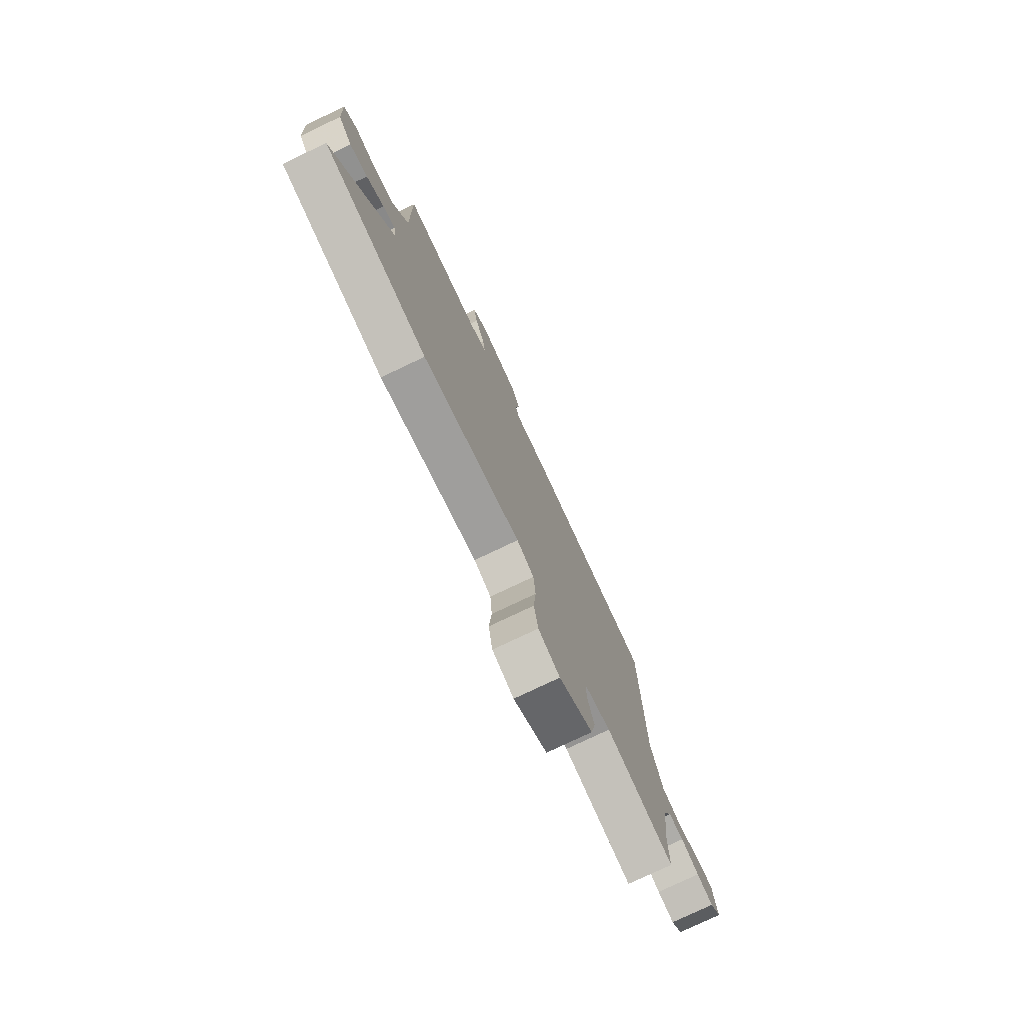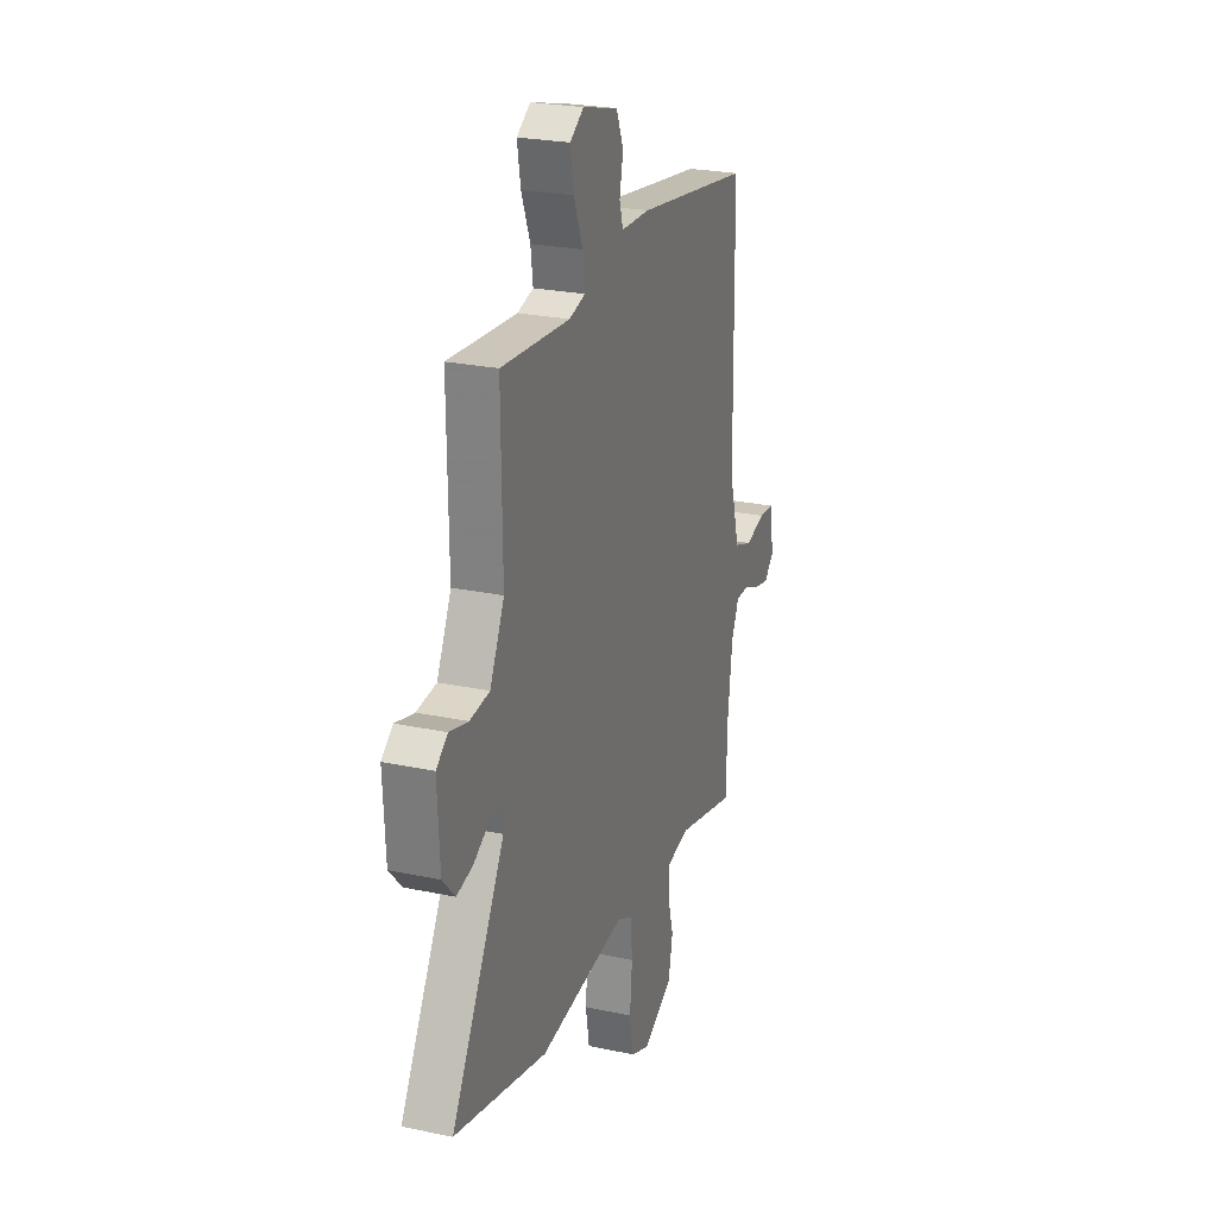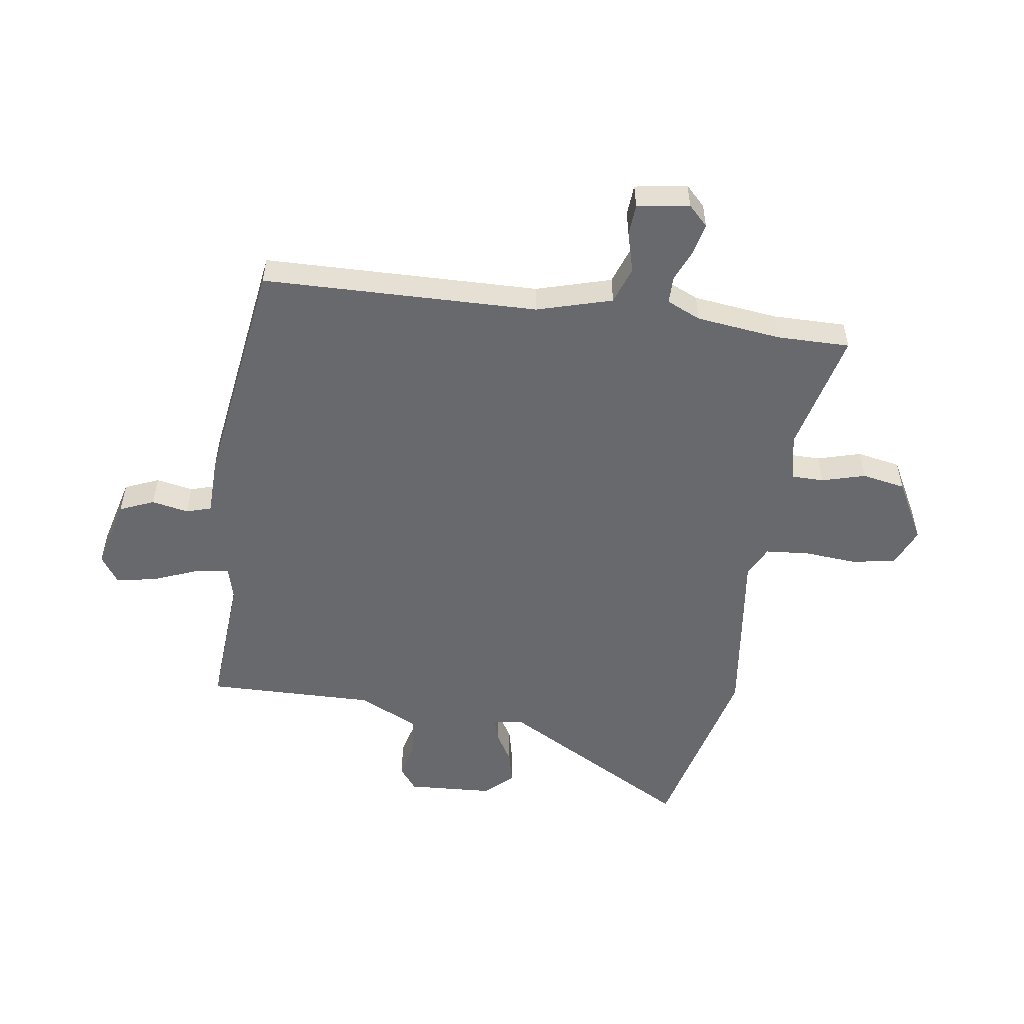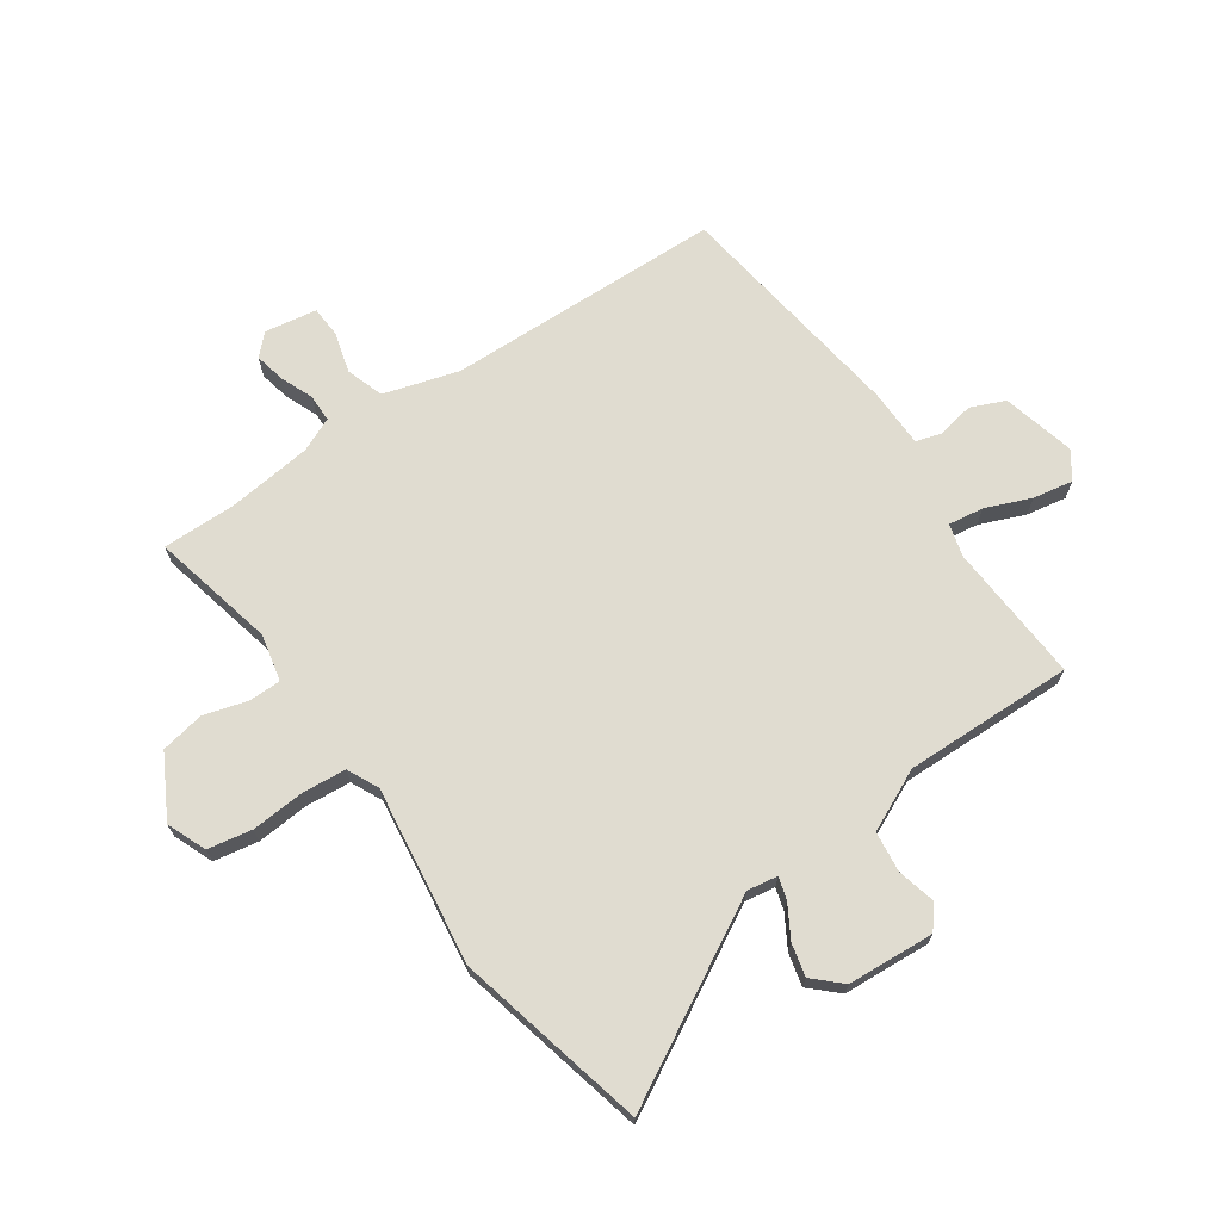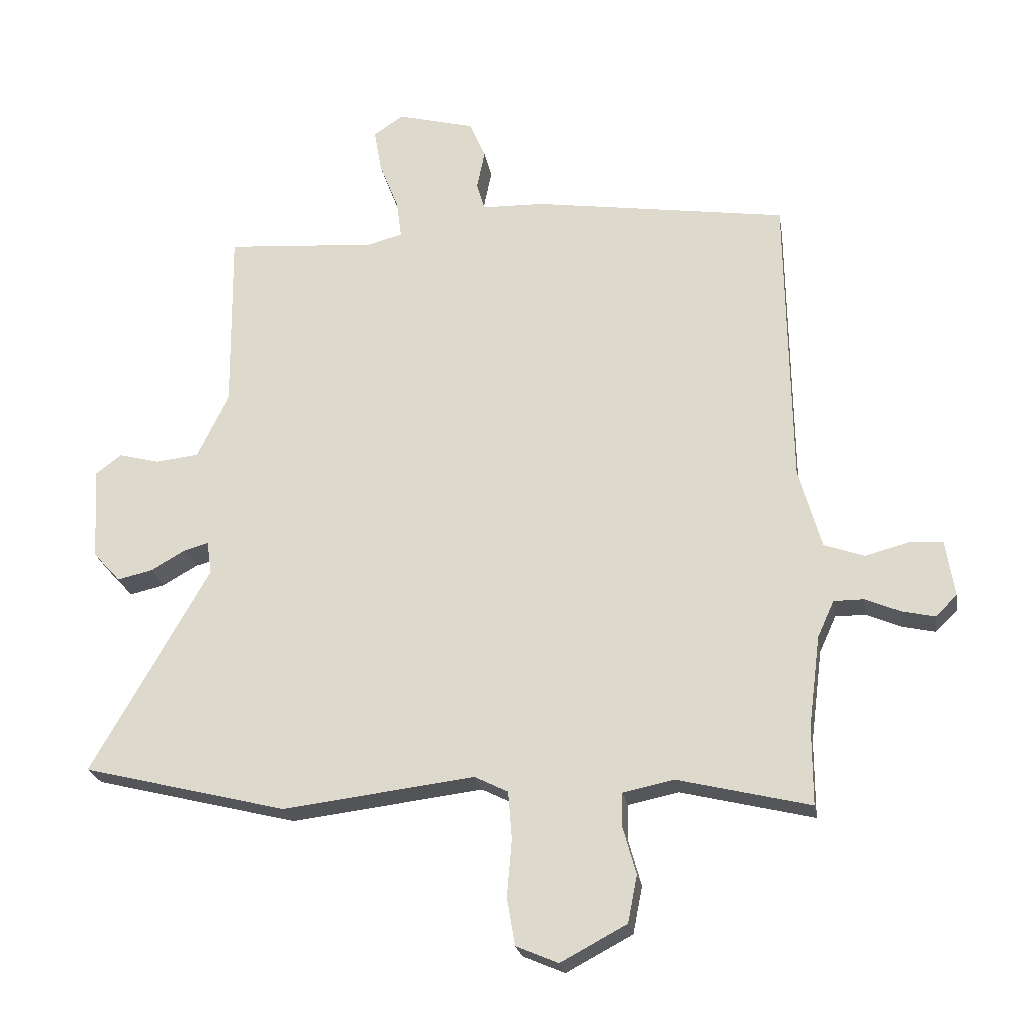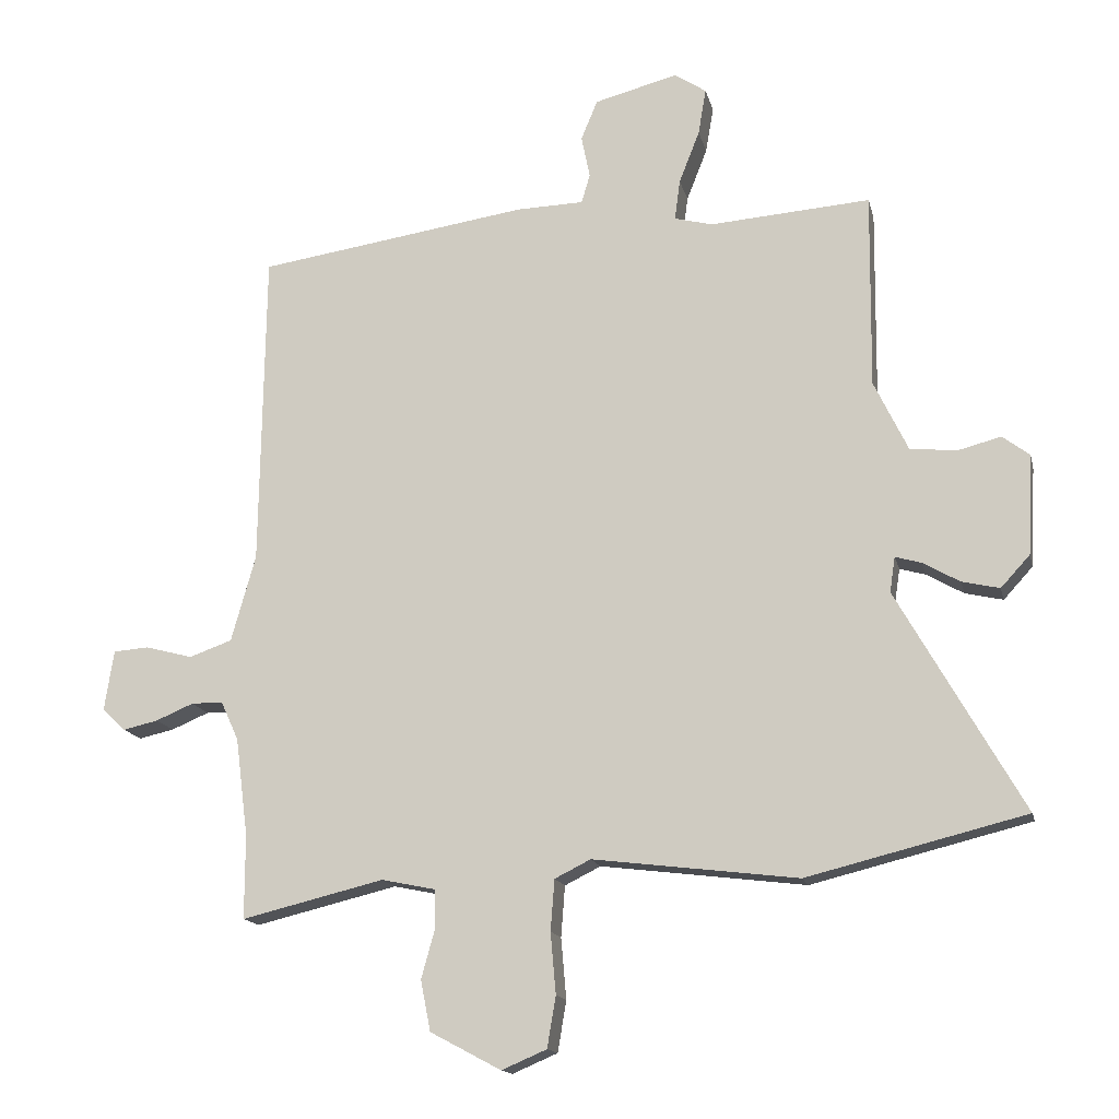
<metadata>
{"format":"obj","ext":"obj","renderer":"f3d","projection":"perspective","resolution":1024,"background":"white","views":[{"elev":-77.1,"azim":-64.5,"up":"+Z"},{"elev":24.7,"azim":-70.8,"up":"+Z"},{"elev":-52.8,"azim":82.1,"up":"+Y"},{"elev":69.6,"azim":-123.9,"up":"+Y"},{"elev":-23.2,"azim":9.3,"up":"+Z"},{"elev":-15.2,"azim":-167.3,"up":"+Z"}]}
</metadata>
<code>
v 0.5 0.07 -0.446
v 0.5 0.07 -0.573
v 0.285 0.07 -0.521
v 0.203 0.07 -0.538
v 0.202 0.07 -0.594
v 0.223 0.07 -0.67
v 0.208 0.07 -0.746
v 0.101 0.07 -0.803
v 0.033 0.07 -0.774
v 0.02 0.07 -0.697
v 0.028 0.07 -0.605
v 0.022 0.07 -0.528
v -0.032 0.07 -0.501
v -0.342 0.07 -0.539
v -0.672 0.07 -0.457
v -0.482 0.07 -0.123
v -0.49 0.07 -0.07
v -0.529 0.07 -0.081
v -0.585 0.07 -0.113
v -0.642 0.07 -0.126
v -0.686 0.07 -0.078
v -0.694 0.07 0.073
v -0.653 0.07 0.104
v -0.587 0.07 0.087
v -0.517 0.07 0.095
v -0.466 0.07 0.201
v -0.469 0.07 0.496
v -0.226 0.07 0.478
v -0.169 0.07 0.493
v -0.177 0.07 0.554
v -0.208 0.07 0.633
v -0.22 0.07 0.703
v -0.172 0.07 0.735
v -0.046 0.07 0.702
v -0.021 0.07 0.642
v -0.034 0.07 0.578
v -0.021 0.07 0.534
v 0.081 0.07 0.531
v 0.491 0.07 0.47
v 0.498 0.07 -0.011
v 0.535 0.07 -0.142
v 0.6 0.07 -0.165
v 0.671 0.07 -0.146
v 0.725 0.07 -0.15
v 0.739 0.07 -0.241
v 0.704 0.07 -0.275
v 0.651 0.07 -0.263
v 0.594 0.07 -0.239
v 0.546 0.07 -0.239
v 0.519 0.07 -0.298
v 0.5 0 -0.446
v 0.5 0 -0.573
v 0.285 0 -0.521
v 0.203 0 -0.538
v 0.202 0 -0.594
v 0.223 0 -0.67
v 0.208 0 -0.746
v 0.101 0 -0.803
v 0.033 0 -0.774
v 0.02 0 -0.697
v 0.028 0 -0.605
v 0.022 0 -0.528
v -0.032 0 -0.501
v -0.342 0 -0.539
v -0.672 0 -0.457
v -0.482 0 -0.123
v -0.49 0 -0.07
v -0.529 0 -0.081
v -0.585 0 -0.113
v -0.642 0 -0.126
v -0.686 0 -0.078
v -0.694 0 0.073
v -0.653 0 0.104
v -0.587 0 0.087
v -0.517 0 0.095
v -0.466 0 0.201
v -0.469 0 0.496
v -0.226 0 0.478
v -0.169 0 0.493
v -0.177 0 0.554
v -0.208 0 0.633
v -0.22 0 0.703
v -0.172 0 0.735
v -0.046 0 0.702
v -0.021 0 0.642
v -0.034 0 0.578
v -0.021 0 0.534
v 0.081 0 0.531
v 0.491 0 0.47
v 0.498 0 -0.011
v 0.535 0 -0.142
v 0.6 0 -0.165
v 0.671 0 -0.146
v 0.725 0 -0.15
v 0.739 0 -0.241
v 0.704 0 -0.275
v 0.651 0 -0.263
v 0.594 0 -0.239
v 0.546 0 -0.239
v 0.519 0 -0.298
f 46 47 48
f 45 46 48
f 44 45 48
f 43 44 48
f 42 43 48
f 41 42 48 49
f 40 41 49 50
f 37 38 39 40
f 34 35 36
f 33 34 36
f 32 33 36
f 31 32 36
f 30 31 36
f 29 30 36 37
f 26 27 28
f 25 26 28 29
f 22 23 24
f 21 22 24
f 20 21 24
f 19 20 24
f 18 19 24
f 17 18 24 25
f 13 14 15 16
f 12 13 16 17
f 9 10 11
f 8 9 11
f 7 8 11
f 6 7 11
f 5 6 11
f 4 5 11 12
f 40 50 1
f 37 40 1
f 29 37 1
f 25 29 1
f 17 25 1
f 12 17 1
f 4 12 1
f 3 4 1
f 1 2 3
f 98 97 96
f 98 96 95
f 98 95 94
f 98 94 93
f 98 93 92
f 99 98 92 91
f 100 99 91 90
f 90 89 88 87
f 86 85 84
f 86 84 83
f 86 83 82
f 86 82 81
f 86 81 80
f 87 86 80 79
f 78 77 76
f 79 78 76 75
f 74 73 72
f 74 72 71
f 74 71 70
f 74 70 69
f 74 69 68
f 75 74 68 67
f 66 65 64 63
f 67 66 63 62
f 61 60 59
f 61 59 58
f 61 58 57
f 61 57 56
f 61 56 55
f 62 61 55 54
f 51 100 90
f 51 90 87
f 51 87 79
f 51 79 75
f 51 75 67
f 51 67 62
f 51 62 54
f 51 54 53
f 53 52 51
f 1 51 52 2
f 2 52 53 3
f 3 53 54 4
f 4 54 55 5
f 5 55 56 6
f 6 56 57 7
f 7 57 58 8
f 8 58 59 9
f 9 59 60 10
f 10 60 61 11
f 11 61 62 12
f 12 62 63 13
f 13 63 64 14
f 14 64 65 15
f 15 65 66 16
f 16 66 67 17
f 17 67 68 18
f 18 68 69 19
f 19 69 70 20
f 20 70 71 21
f 21 71 72 22
f 22 72 73 23
f 23 73 74 24
f 24 74 75 25
f 25 75 76 26
f 26 76 77 27
f 27 77 78 28
f 28 78 79 29
f 29 79 80 30
f 30 80 81 31
f 31 81 82 32
f 32 82 83 33
f 33 83 84 34
f 34 84 85 35
f 35 85 86 36
f 36 86 87 37
f 37 87 88 38
f 38 88 89 39
f 39 89 90 40
f 40 90 91 41
f 41 91 92 42
f 42 92 93 43
f 43 93 94 44
f 44 94 95 45
f 45 95 96 46
f 46 96 97 47
f 47 97 98 48
f 48 98 99 49
f 49 99 100 50
f 50 100 51 1

</code>
